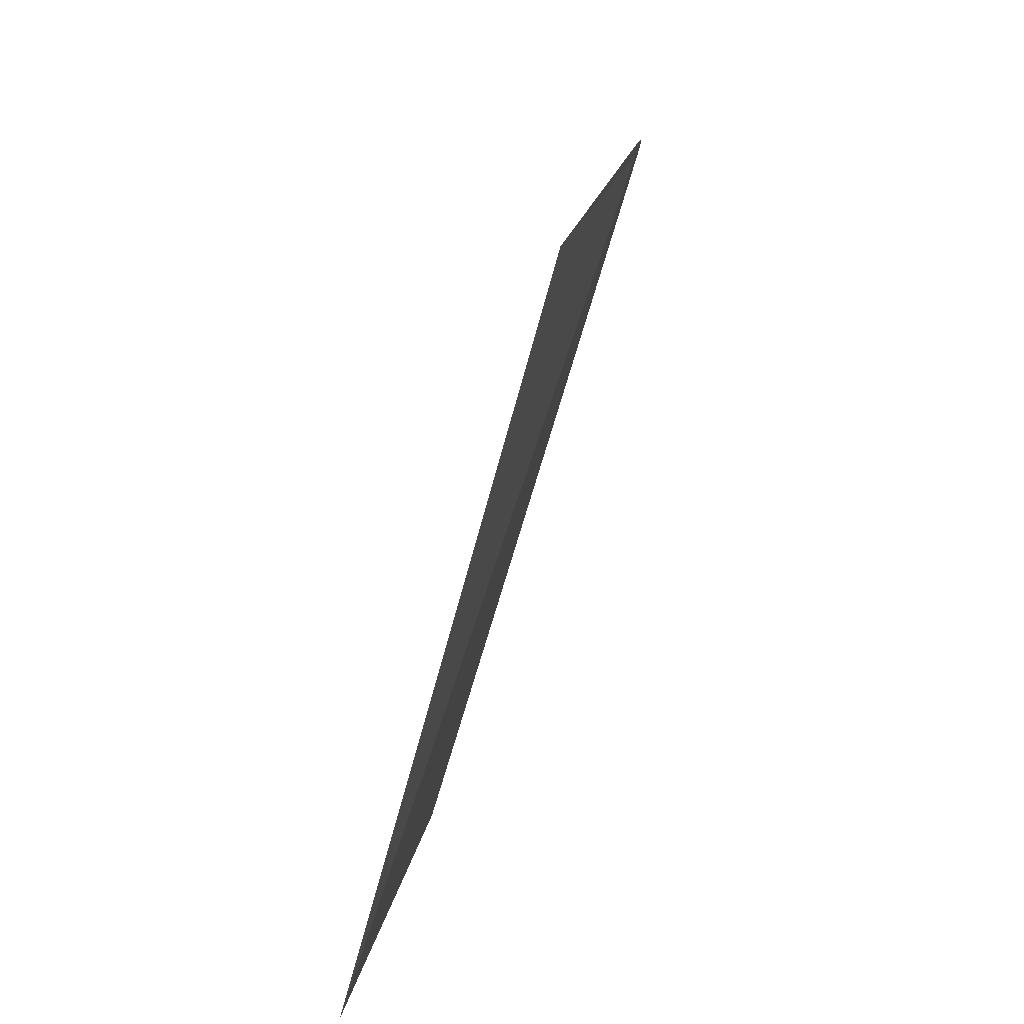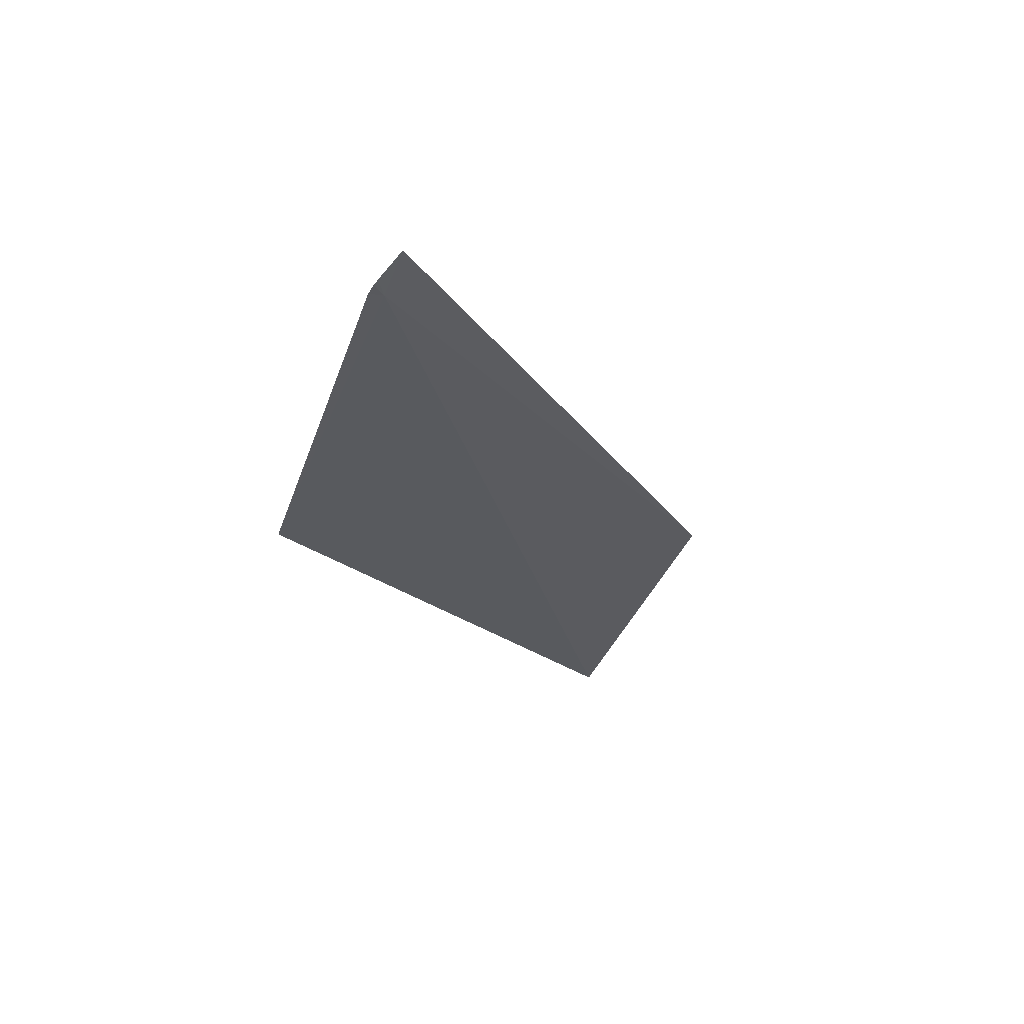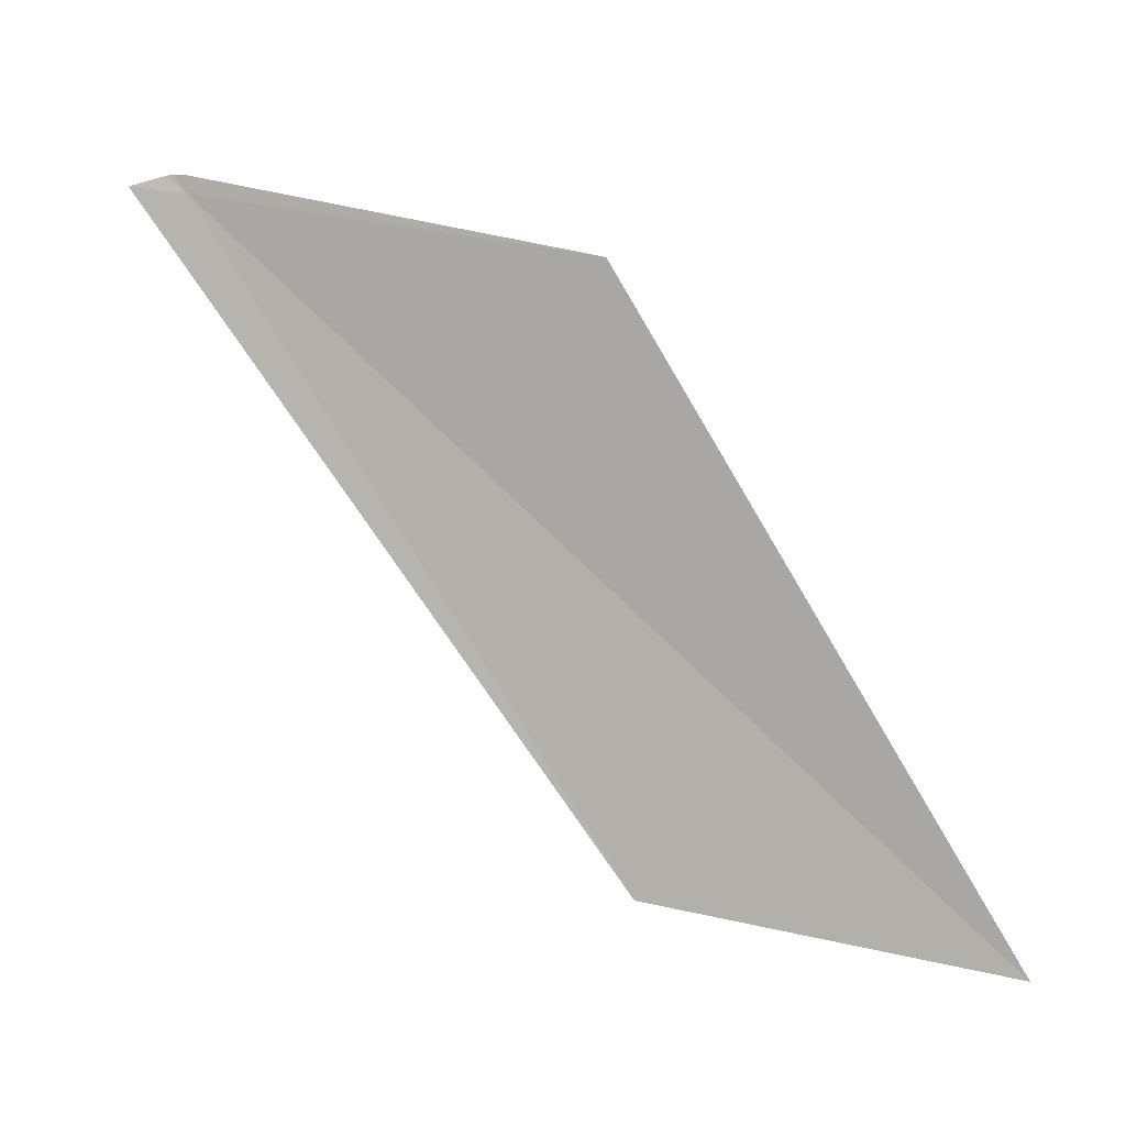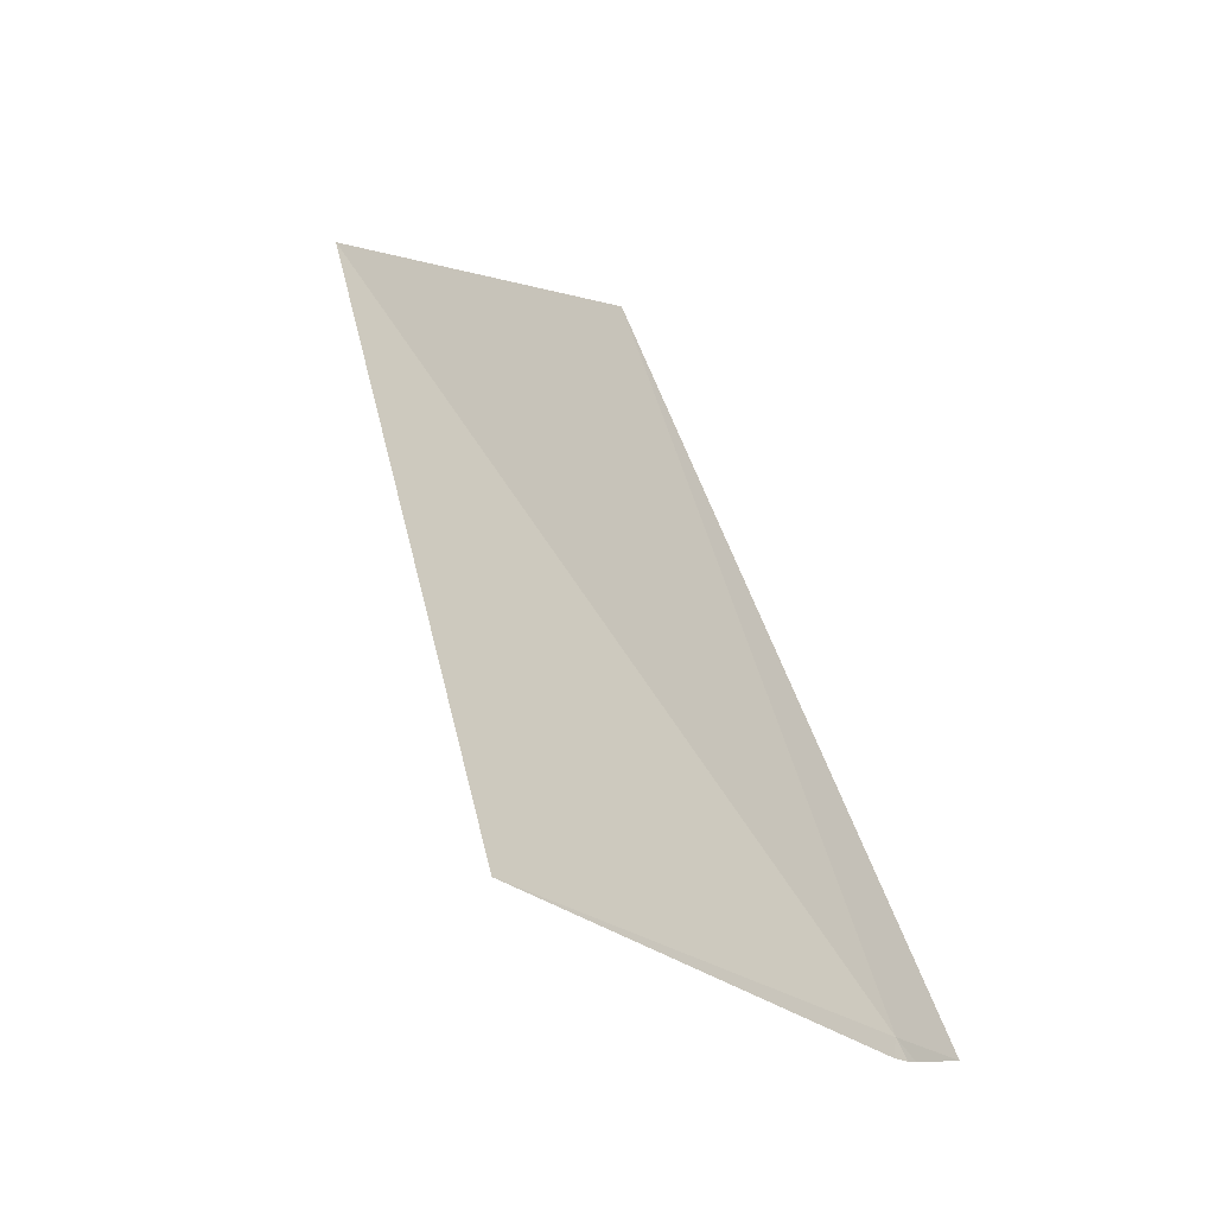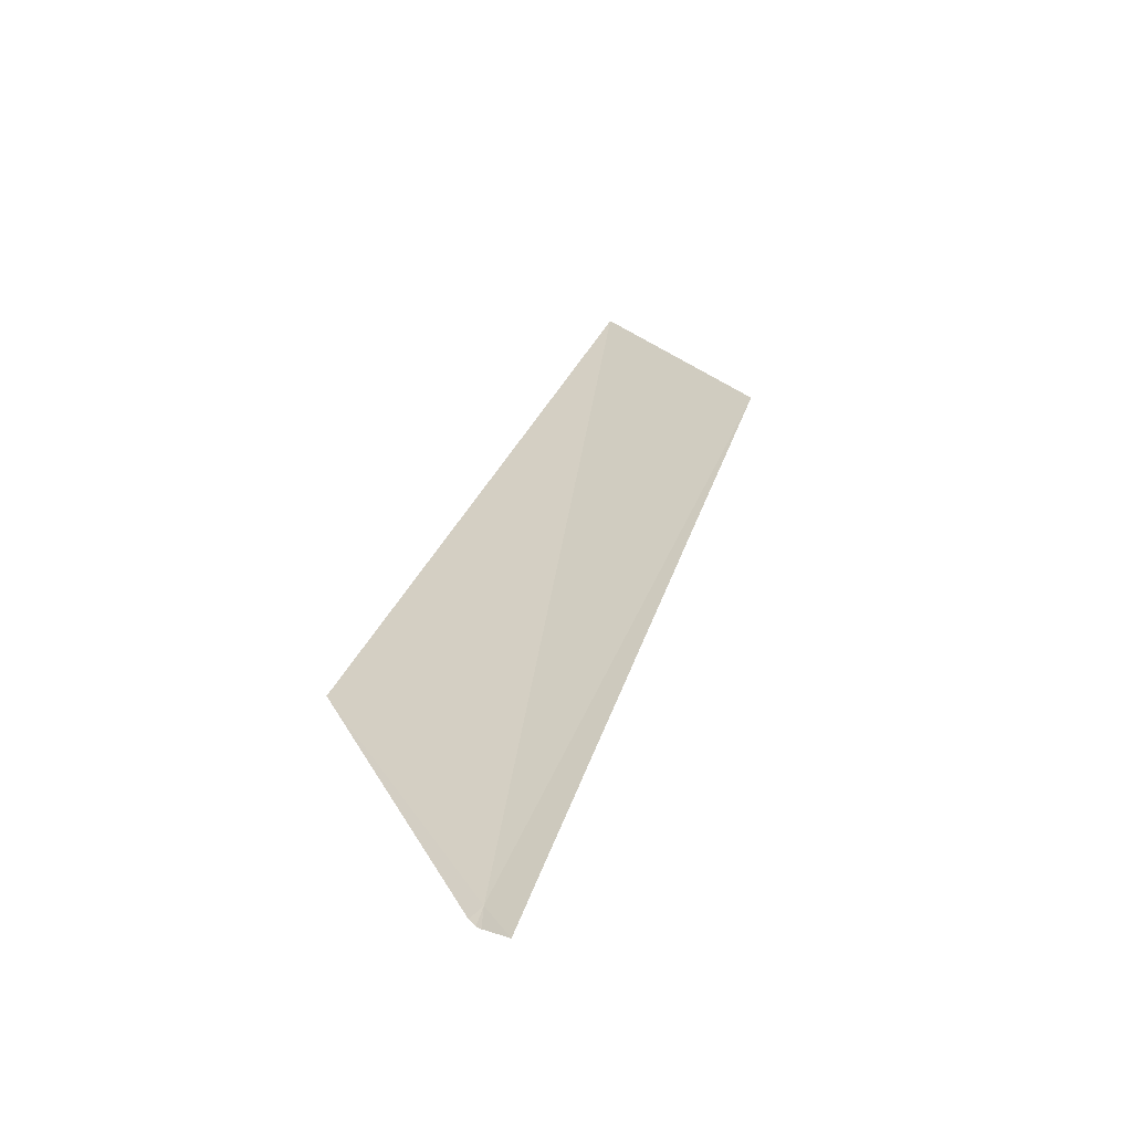
<metadata>
{"format":"obj","ext":"obj","renderer":"f3d","projection":"perspective","resolution":1024,"background":"white","views":[{"elev":16.9,"azim":-60.4,"up":"+Z"},{"elev":-16.3,"azim":65.4,"up":"+Y"},{"elev":19.2,"azim":-144.2,"up":"+Z"},{"elev":66.4,"azim":22.0,"up":"+Y"},{"elev":42.3,"azim":59.9,"up":"+Y"}]}
</metadata>
<code>
v -638.1 -339.6 -122.7
v -638.1 -339.6 -122.7
v -638.4 -339.6 -123
v -638.3 -339.7 -122.7
v -638.6 -339.7 -123
v -638.1 -339.6 -122.7
v -638.1 -339.6 -122.7
v -638.1 -339.6 -122.7
f 1 5 4
f 1 3 5
f 1 6 2
f 1 8 6
f 1 7 8
f 1 2 3
f 1 4 7

</code>
